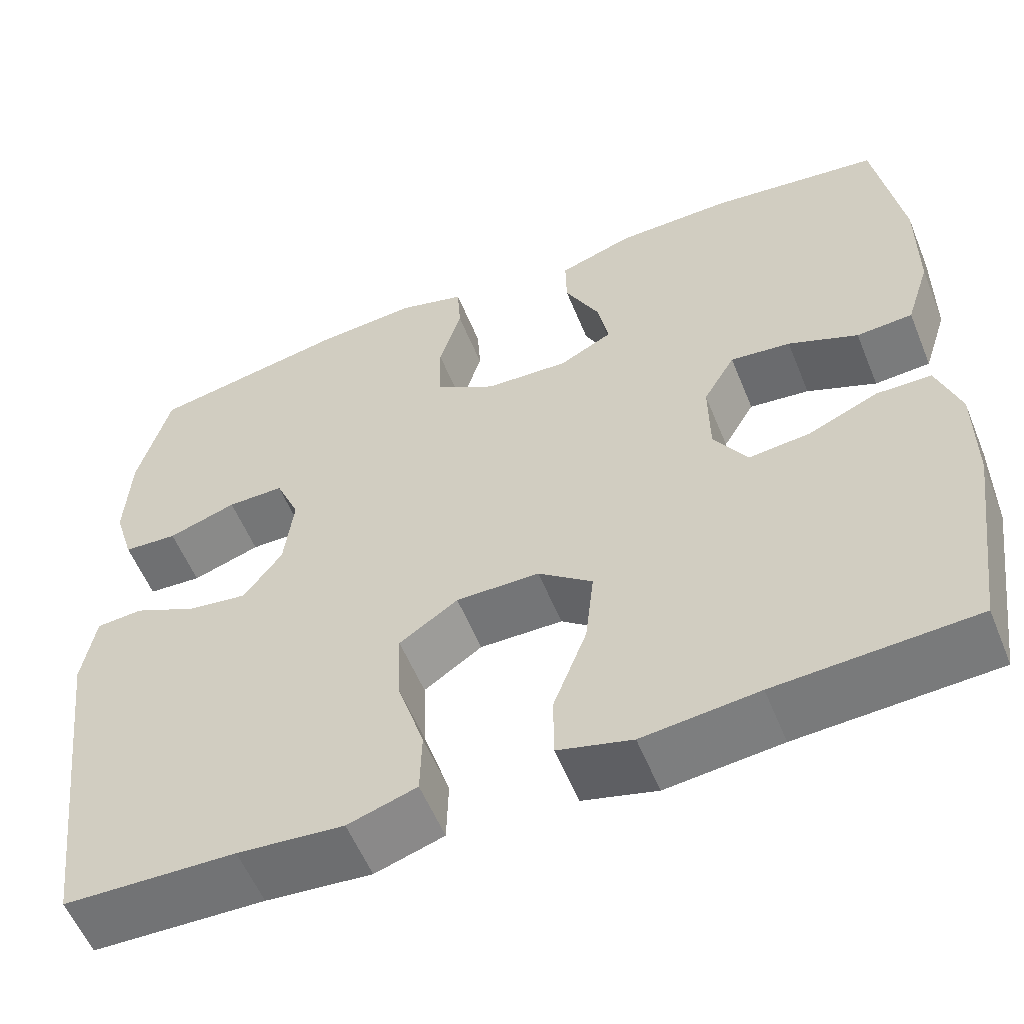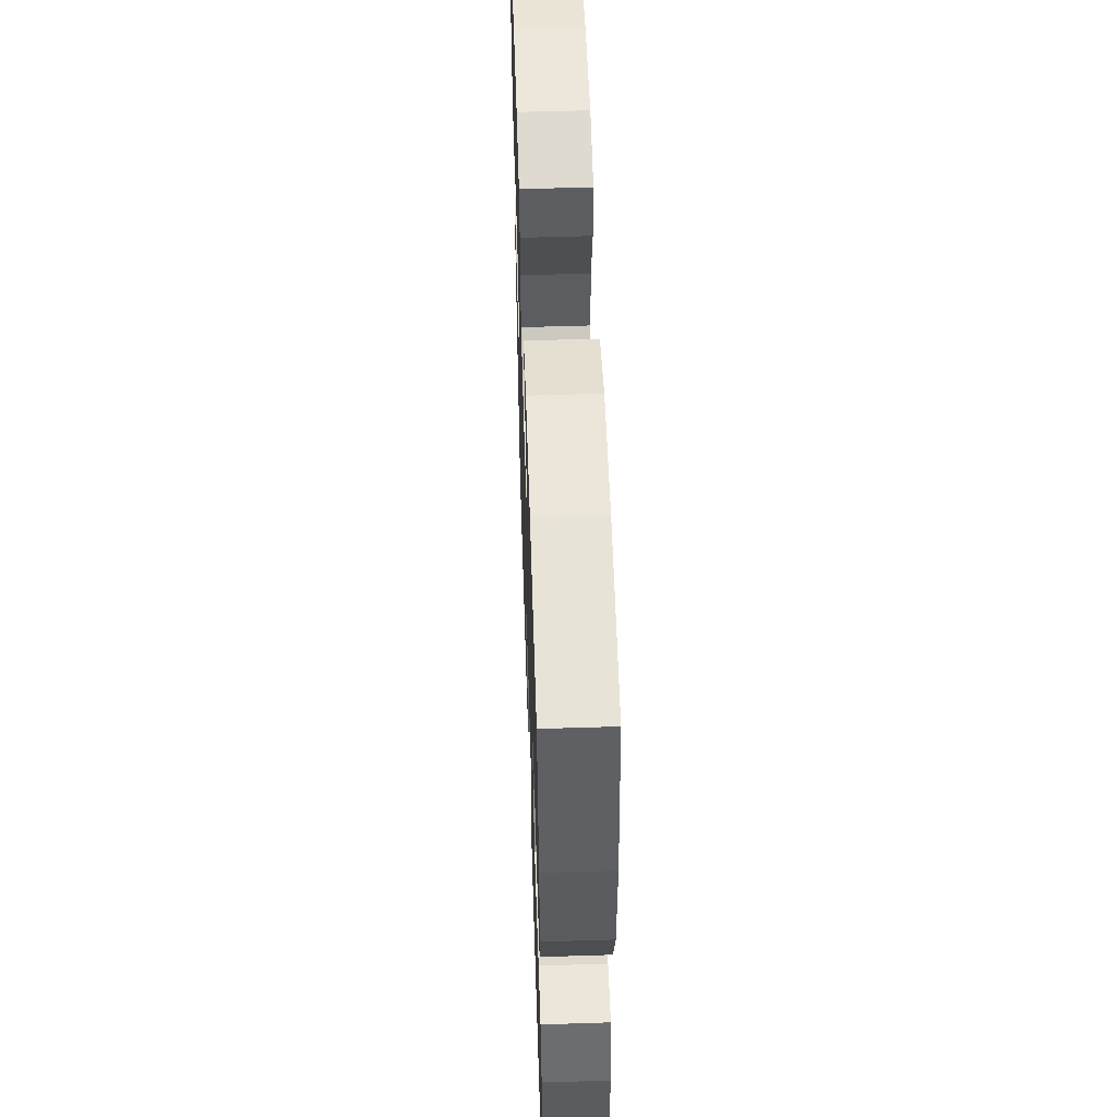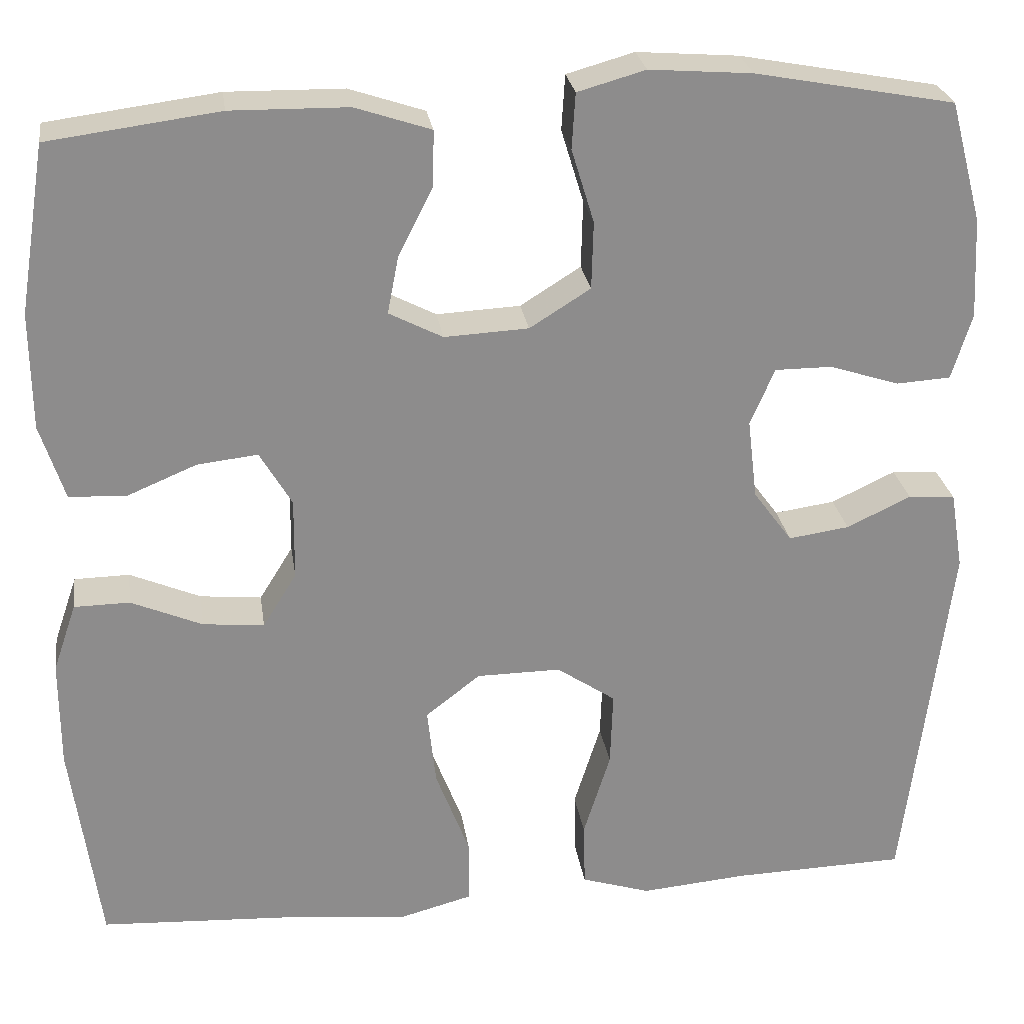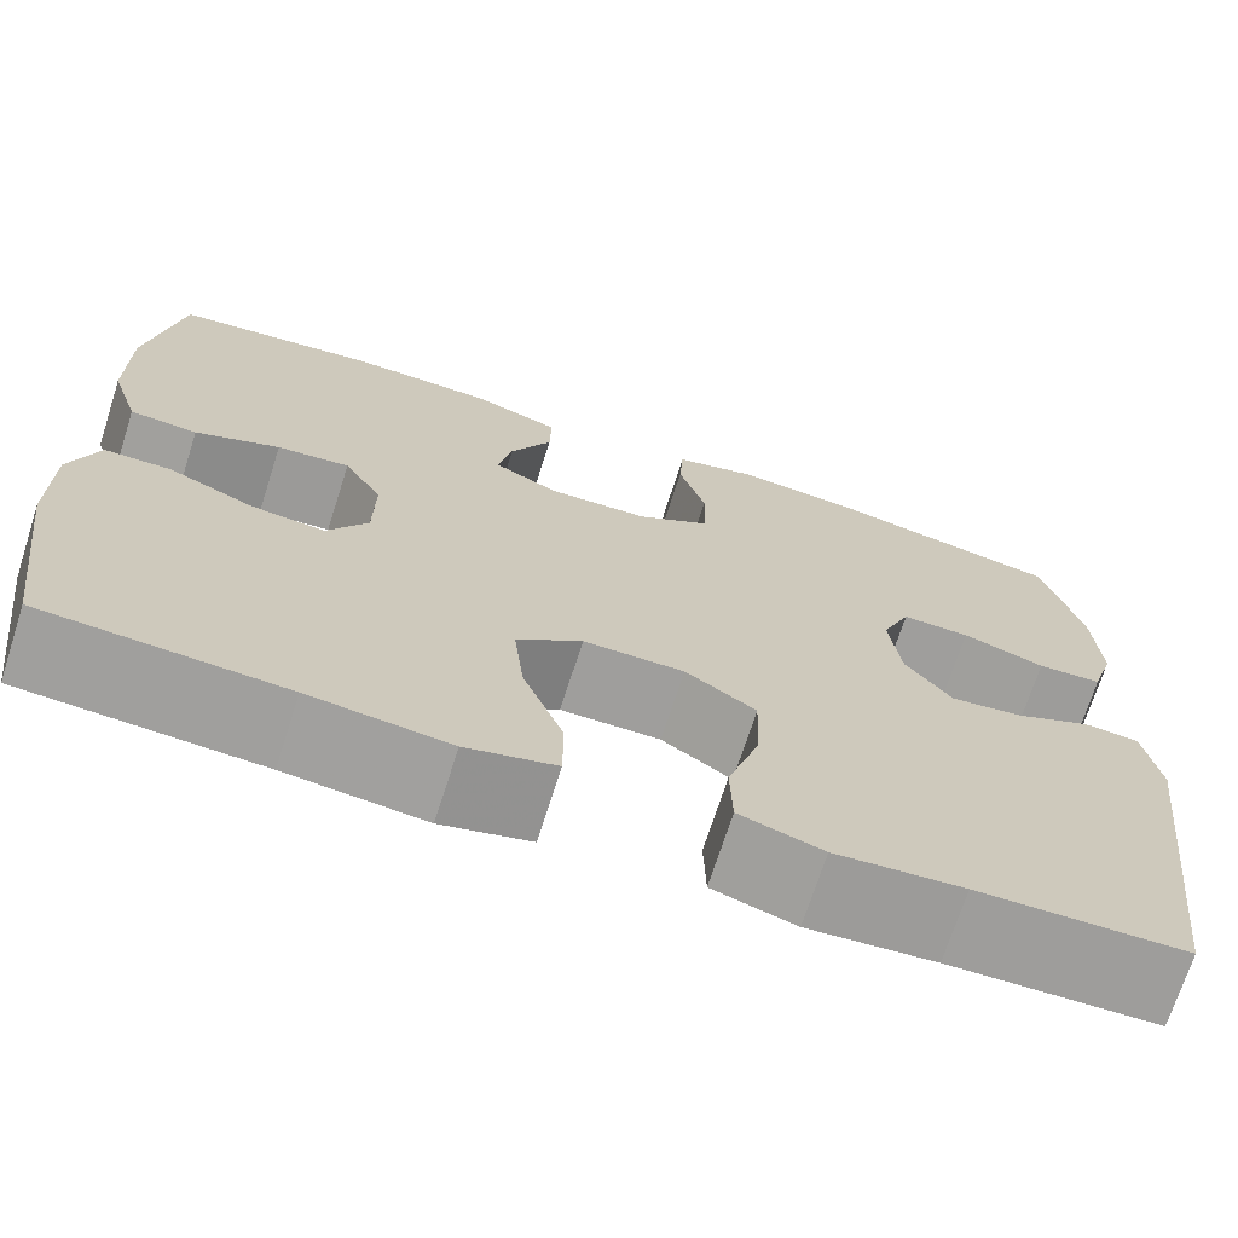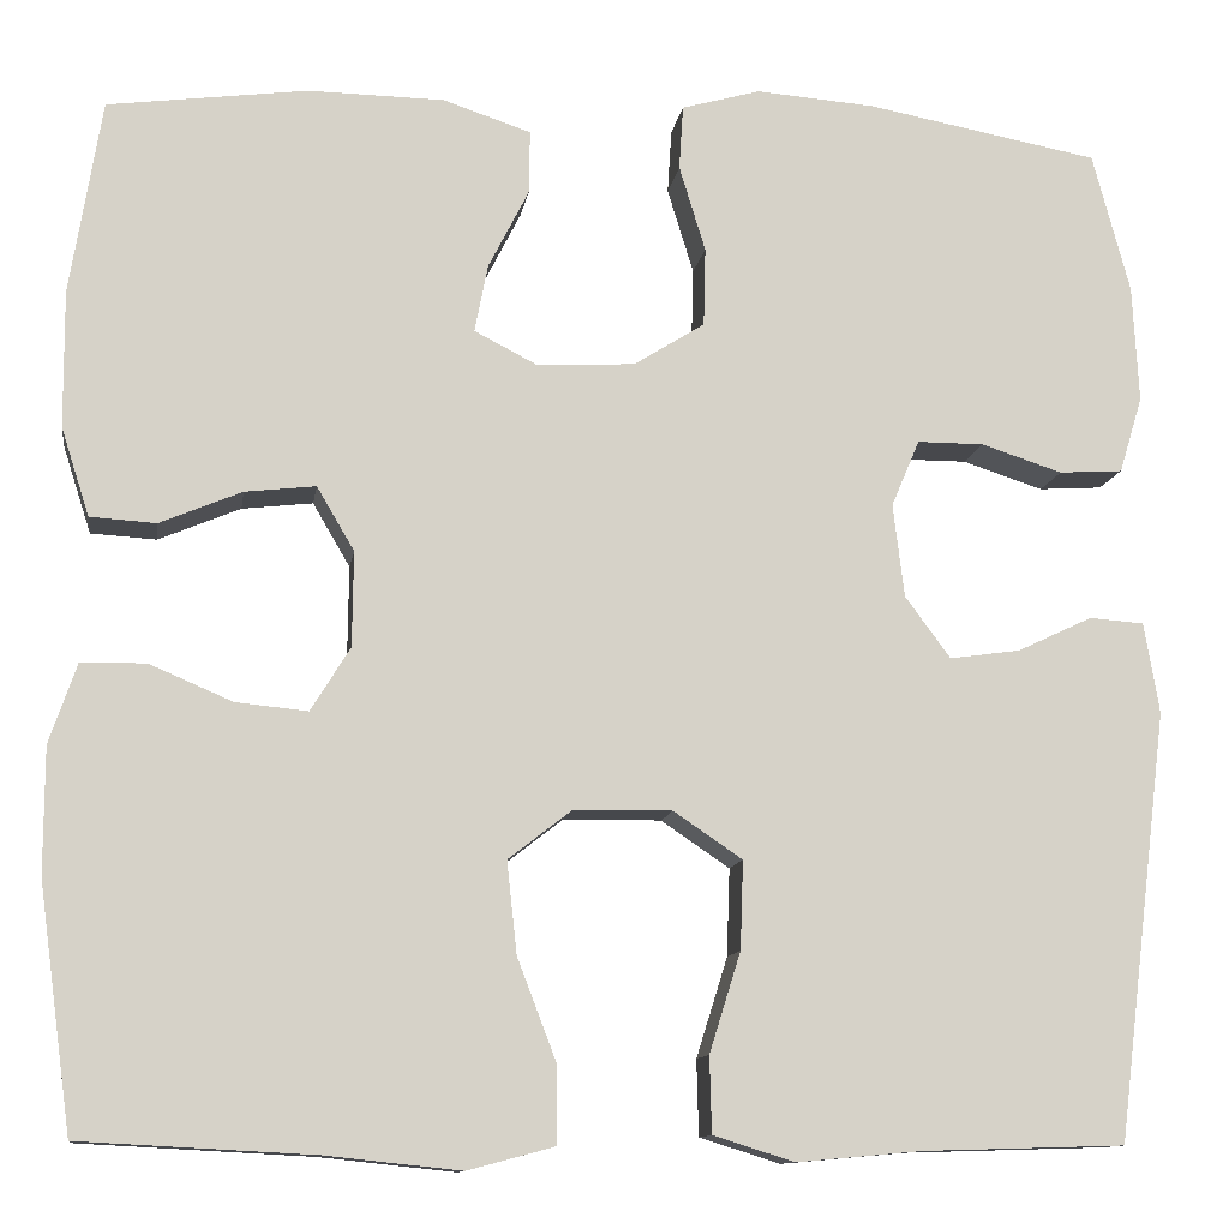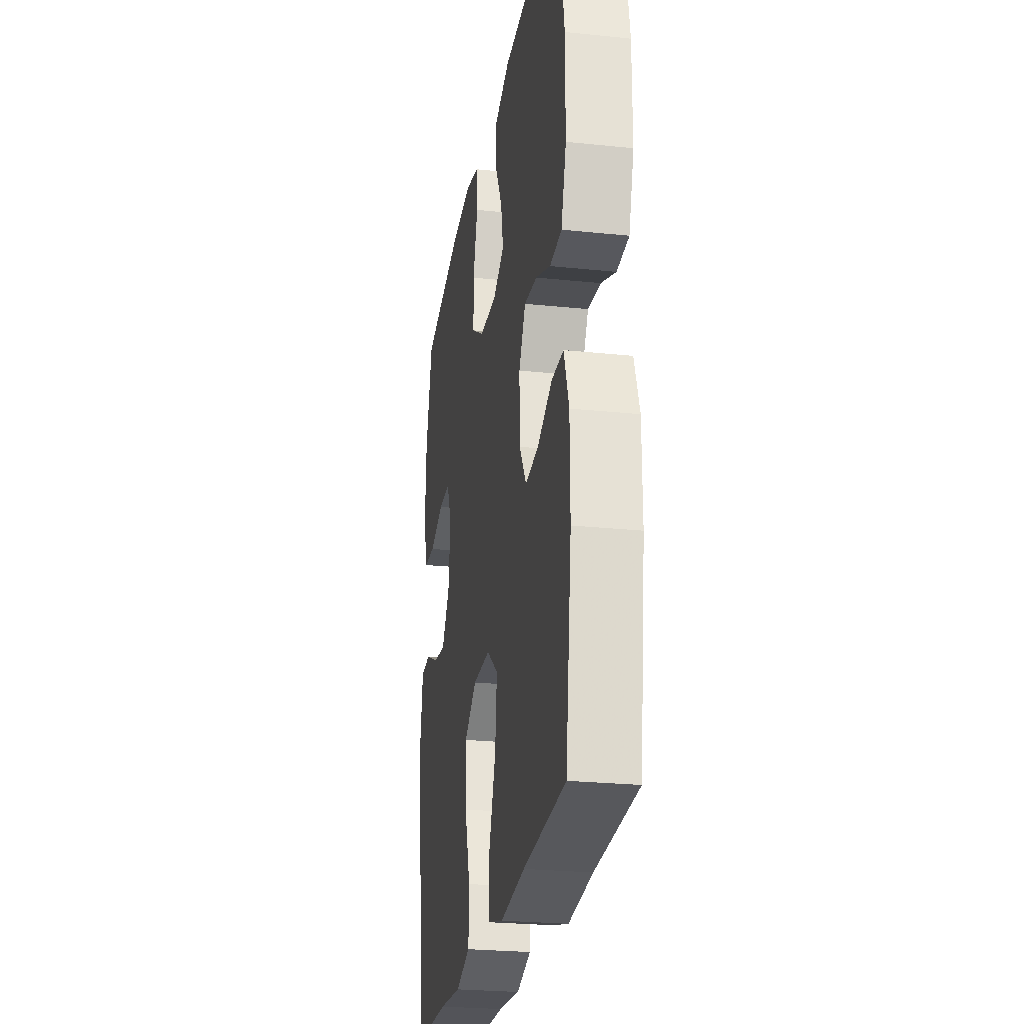
<metadata>
{"format":"obj","ext":"obj","renderer":"f3d","projection":"perspective","resolution":1024,"background":"white","views":[{"elev":-56.7,"azim":-157.9,"up":"+Z"},{"elev":55.2,"azim":-91.9,"up":"+Z"},{"elev":26.1,"azim":-8.2,"up":"+Z"},{"elev":-71.0,"azim":-17.8,"up":"+Z"},{"elev":-11.6,"azim":-8.6,"up":"+Z"},{"elev":-25.5,"azim":-99.5,"up":"+Z"}]}
</metadata>
<code>
v -0.5 0.07 -0.5
v -0.533 0.07 -0.259
v -0.533 0.07 -0.135
v -0.506 0.07 -0.056
v -0.442 0.07 -0.055
v -0.36 0.07 -0.09
v -0.289 0.07 -0.097
v -0.25 0.07 -0.034
v -0.249 0.07 0.06
v -0.286 0.07 0.123
v -0.356 0.07 0.115
v -0.437 0.07 0.081
v -0.502 0.07 0.085
v -0.53 0.07 0.172
v -0.531 0.07 0.307
v -0.5 0.07 0.5
v -0.303 0.07 0.526
v -0.168 0.07 0.524
v -0.081 0.07 0.495
v -0.082 0.07 0.432
v -0.122 0.07 0.353
v -0.135 0.07 0.286
v -0.073 0.07 0.254
v 0.024 0.07 0.259
v 0.094 0.07 0.303
v 0.096 0.07 0.381
v 0.07 0.07 0.466
v 0.074 0.07 0.53
v 0.152 0.07 0.552
v 0.27 0.07 0.543
v 0.5 0.07 0.5
v 0.537 0.07 0.361
v 0.543 0.07 0.245
v 0.52 0.07 0.169
v 0.457 0.07 0.165
v 0.377 0.07 0.191
v 0.311 0.07 0.191
v 0.283 0.07 0.125
v 0.294 0.07 0.033
v 0.339 0.07 -0.028
v 0.409 0.07 -0.018
v 0.483 0.07 0.017
v 0.537 0.07 0.013
v 0.552 0.07 -0.077
v 0.5 0.07 -0.5
v 0.3 0.07 -0.506
v 0.177 0.07 -0.517
v 0.097 0.07 -0.492
v 0.095 0.07 -0.417
v 0.126 0.07 -0.318
v 0.129 0.07 -0.231
v 0.061 0.07 -0.185
v -0.036 0.07 -0.186
v -0.099 0.07 -0.235
v -0.089 0.07 -0.326
v -0.05 0.07 -0.428
v -0.05 0.07 -0.503
v -0.136 0.07 -0.526
v -0.27 0.07 -0.512
v -0.5 0 -0.5
v -0.533 0 -0.259
v -0.533 0 -0.135
v -0.506 0 -0.056
v -0.442 0 -0.055
v -0.36 0 -0.09
v -0.289 0 -0.097
v -0.25 0 -0.034
v -0.249 0 0.06
v -0.286 0 0.123
v -0.356 0 0.115
v -0.437 0 0.081
v -0.502 0 0.085
v -0.53 0 0.172
v -0.531 0 0.307
v -0.5 0 0.5
v -0.303 0 0.526
v -0.168 0 0.524
v -0.081 0 0.495
v -0.082 0 0.432
v -0.122 0 0.353
v -0.135 0 0.286
v -0.073 0 0.254
v 0.024 0 0.259
v 0.094 0 0.303
v 0.096 0 0.381
v 0.07 0 0.466
v 0.074 0 0.53
v 0.152 0 0.552
v 0.27 0 0.543
v 0.5 0 0.5
v 0.537 0 0.361
v 0.543 0 0.245
v 0.52 0 0.169
v 0.457 0 0.165
v 0.377 0 0.191
v 0.311 0 0.191
v 0.283 0 0.125
v 0.294 0 0.033
v 0.339 0 -0.028
v 0.409 0 -0.018
v 0.483 0 0.017
v 0.537 0 0.013
v 0.552 0 -0.077
v 0.5 0 -0.5
v 0.3 0 -0.506
v 0.177 0 -0.517
v 0.097 0 -0.492
v 0.095 0 -0.417
v 0.126 0 -0.318
v 0.129 0 -0.231
v 0.061 0 -0.185
v -0.036 0 -0.186
v -0.099 0 -0.235
v -0.089 0 -0.326
v -0.05 0 -0.428
v -0.05 0 -0.503
v -0.136 0 -0.526
v -0.27 0 -0.512
f 57 58 59
f 56 57 59
f 55 56 59
f 4 5 6
f 3 4 6
f 2 3 6
f 1 2 6
f 59 1 6
f 55 59 6
f 54 55 6
f 53 54 6 7
f 52 53 7 8
f 48 49 50
f 47 48 50
f 46 47 50
f 46 50 51
f 45 46 51
f 44 45 51
f 43 44 51
f 42 43 51
f 41 42 51
f 40 41 51 52
f 34 35 36
f 33 34 36
f 32 33 36
f 31 32 36
f 30 31 36
f 29 30 36
f 28 29 36
f 27 28 36
f 26 27 36
f 25 26 36 37
f 24 25 37 38
f 19 20 21
f 18 19 21
f 17 18 21
f 16 17 21
f 15 16 21
f 14 15 21
f 13 14 21
f 12 13 21
f 11 12 21
f 10 11 21 22
f 9 10 22 23
f 9 23 24
f 8 9 24
f 52 8 24
f 40 52 24
f 39 40 24
f 24 38 39
f 118 117 116
f 118 116 115
f 118 115 114
f 65 64 63
f 65 63 62
f 65 62 61
f 65 61 60
f 65 60 118
f 65 118 114
f 65 114 113
f 66 65 113 112
f 67 66 112 111
f 109 108 107
f 109 107 106
f 109 106 105
f 110 109 105
f 110 105 104
f 110 104 103
f 110 103 102
f 110 102 101
f 110 101 100
f 111 110 100 99
f 95 94 93
f 95 93 92
f 95 92 91
f 95 91 90
f 95 90 89
f 95 89 88
f 95 88 87
f 95 87 86
f 95 86 85
f 96 95 85 84
f 97 96 84 83
f 80 79 78
f 80 78 77
f 80 77 76
f 80 76 75
f 80 75 74
f 80 74 73
f 80 73 72
f 80 72 71
f 80 71 70
f 81 80 70 69
f 82 81 69 68
f 83 82 68
f 83 68 67
f 83 67 111
f 83 111 99
f 83 99 98
f 98 97 83
f 1 60 61 2
f 2 61 62 3
f 3 62 63 4
f 4 63 64 5
f 5 64 65 6
f 6 65 66 7
f 7 66 67 8
f 8 67 68 9
f 9 68 69 10
f 10 69 70 11
f 11 70 71 12
f 12 71 72 13
f 13 72 73 14
f 14 73 74 15
f 15 74 75 16
f 16 75 76 17
f 17 76 77 18
f 18 77 78 19
f 19 78 79 20
f 20 79 80 21
f 21 80 81 22
f 22 81 82 23
f 23 82 83 24
f 24 83 84 25
f 25 84 85 26
f 26 85 86 27
f 27 86 87 28
f 28 87 88 29
f 29 88 89 30
f 30 89 90 31
f 31 90 91 32
f 32 91 92 33
f 33 92 93 34
f 34 93 94 35
f 35 94 95 36
f 36 95 96 37
f 37 96 97 38
f 38 97 98 39
f 39 98 99 40
f 40 99 100 41
f 41 100 101 42
f 42 101 102 43
f 43 102 103 44
f 44 103 104 45
f 45 104 105 46
f 46 105 106 47
f 47 106 107 48
f 48 107 108 49
f 49 108 109 50
f 50 109 110 51
f 51 110 111 52
f 52 111 112 53
f 53 112 113 54
f 54 113 114 55
f 55 114 115 56
f 56 115 116 57
f 57 116 117 58
f 58 117 118 59
f 59 118 60 1

</code>
